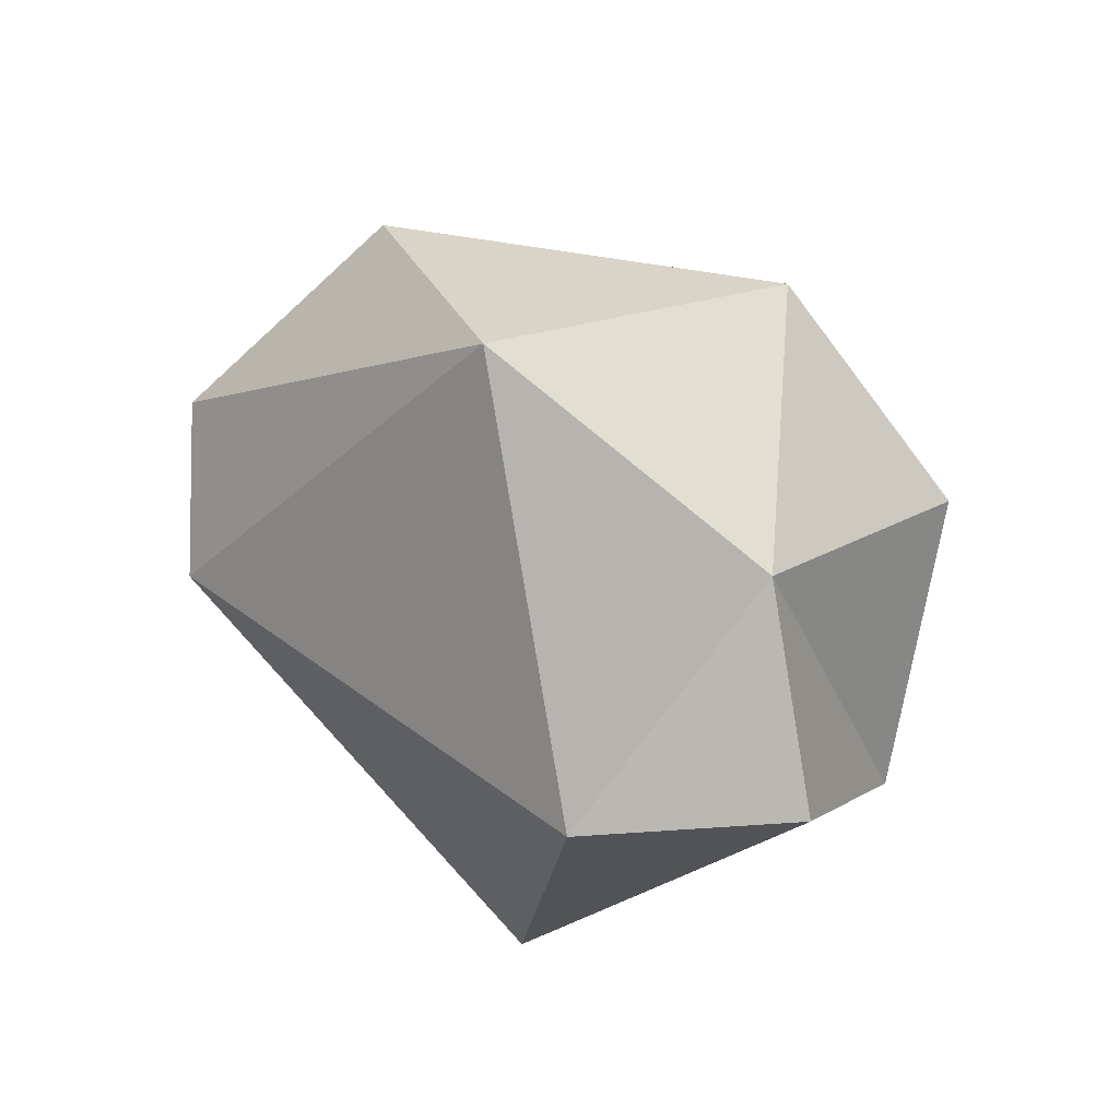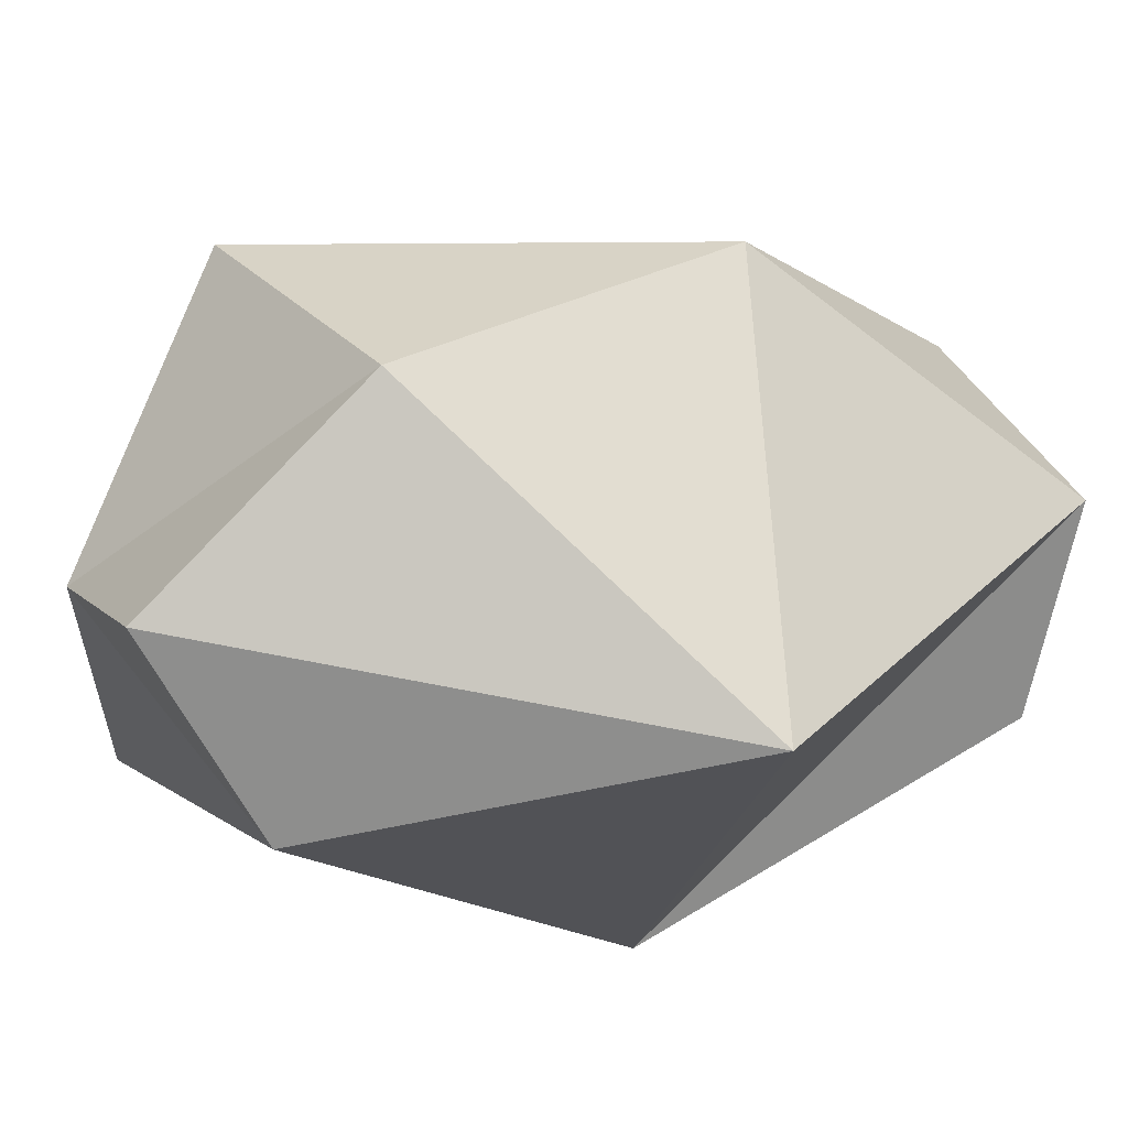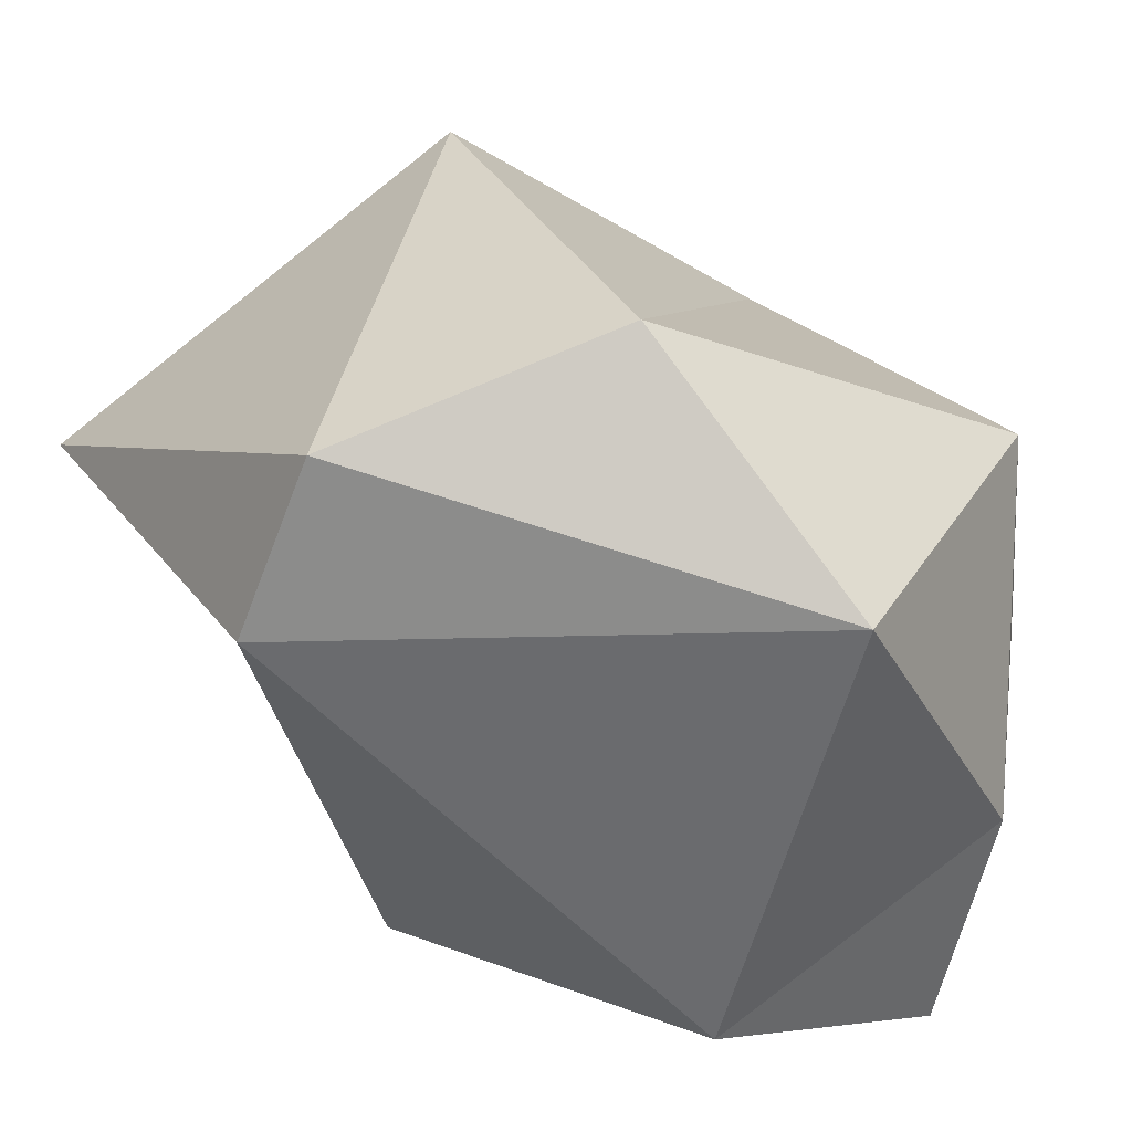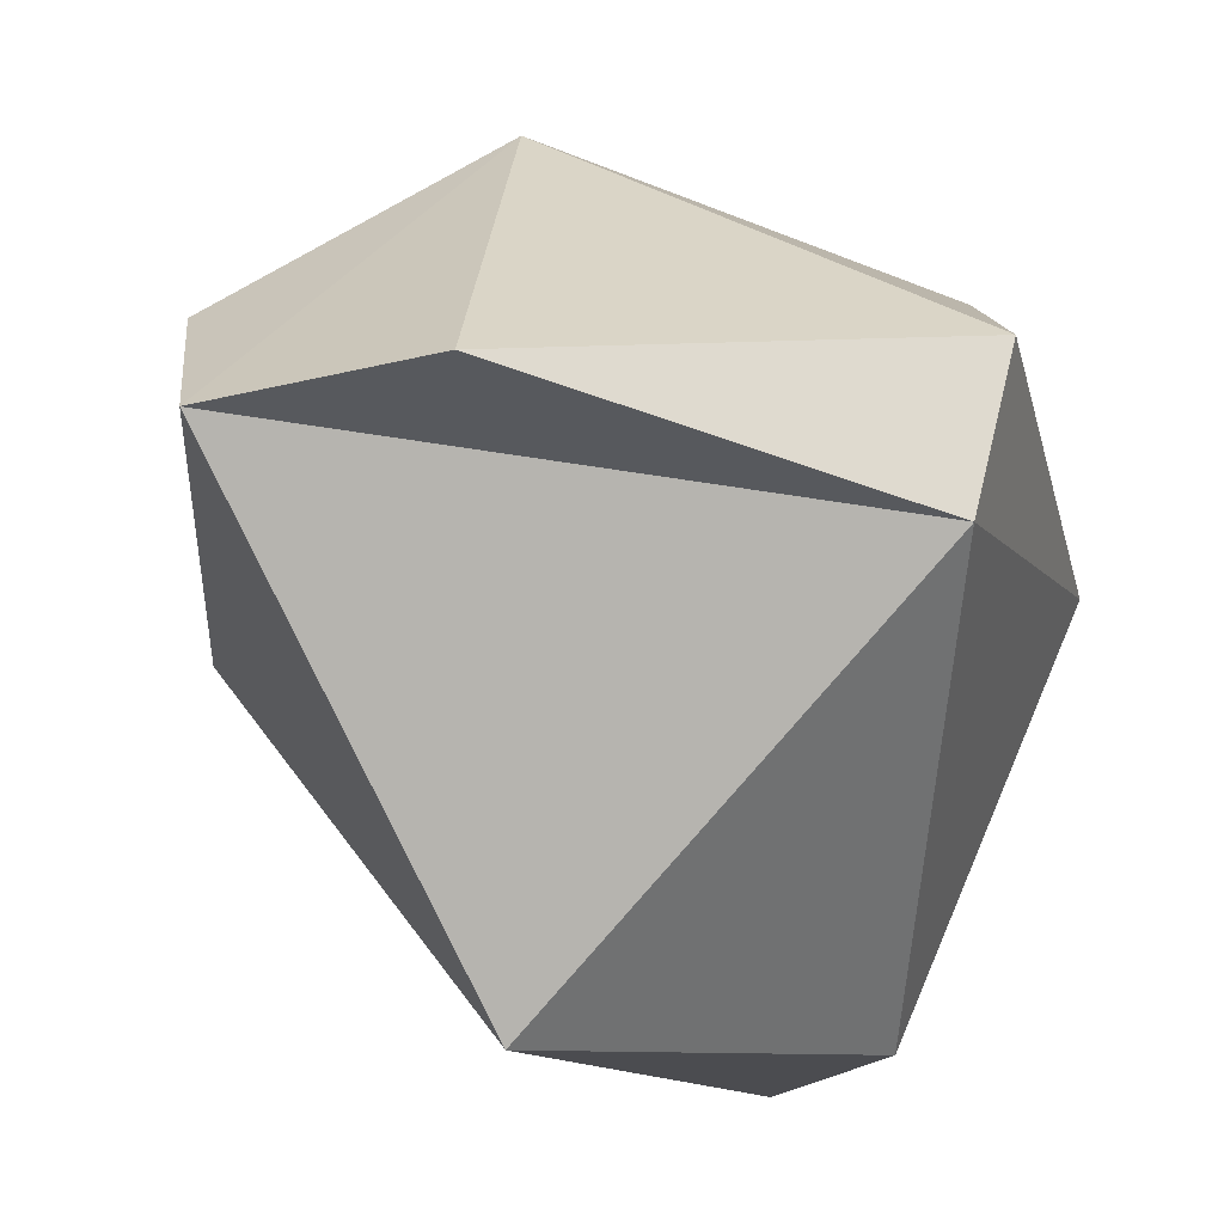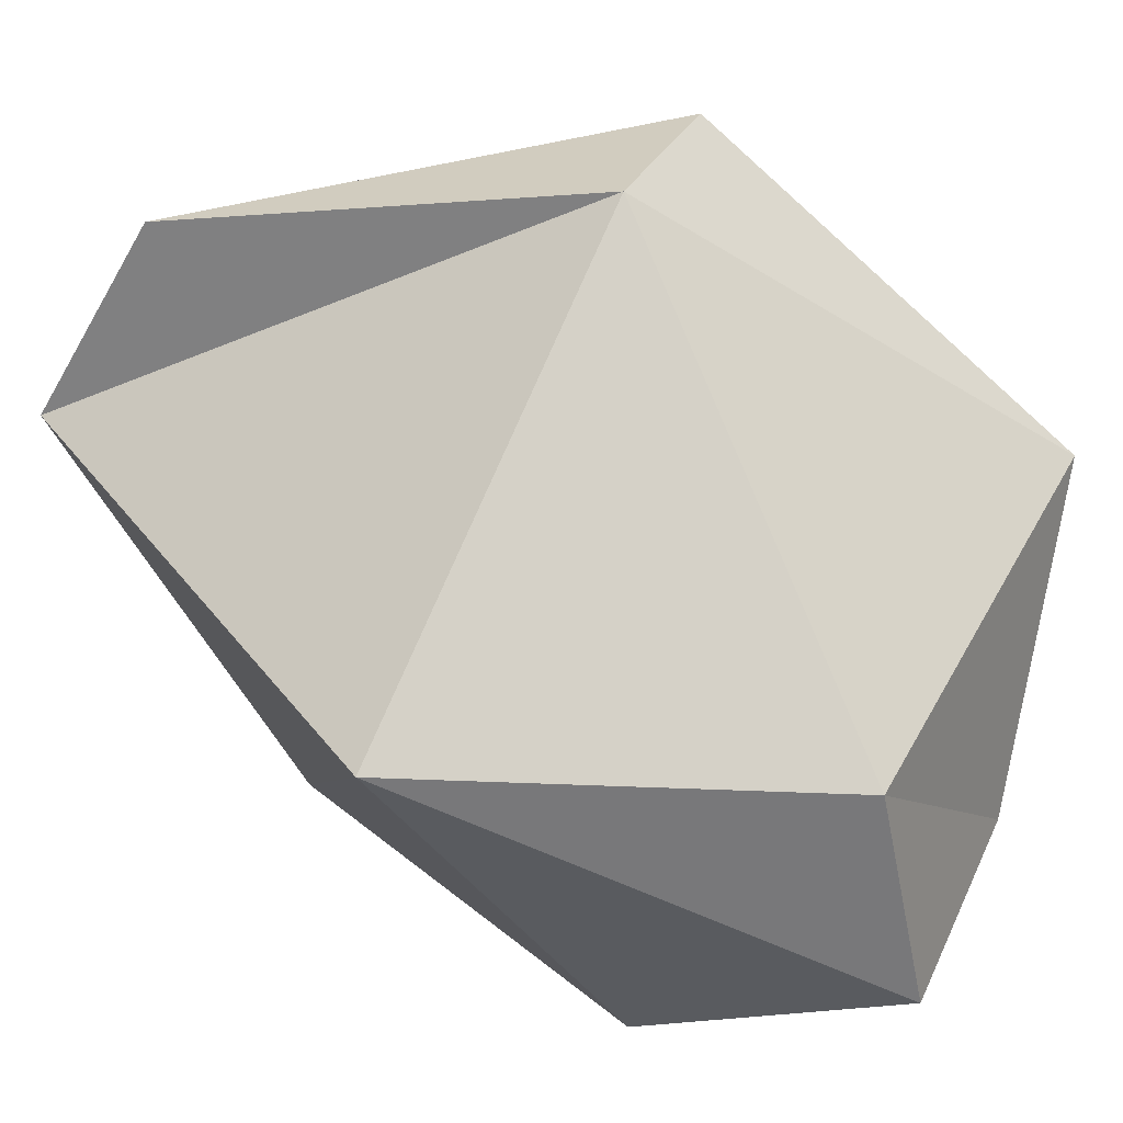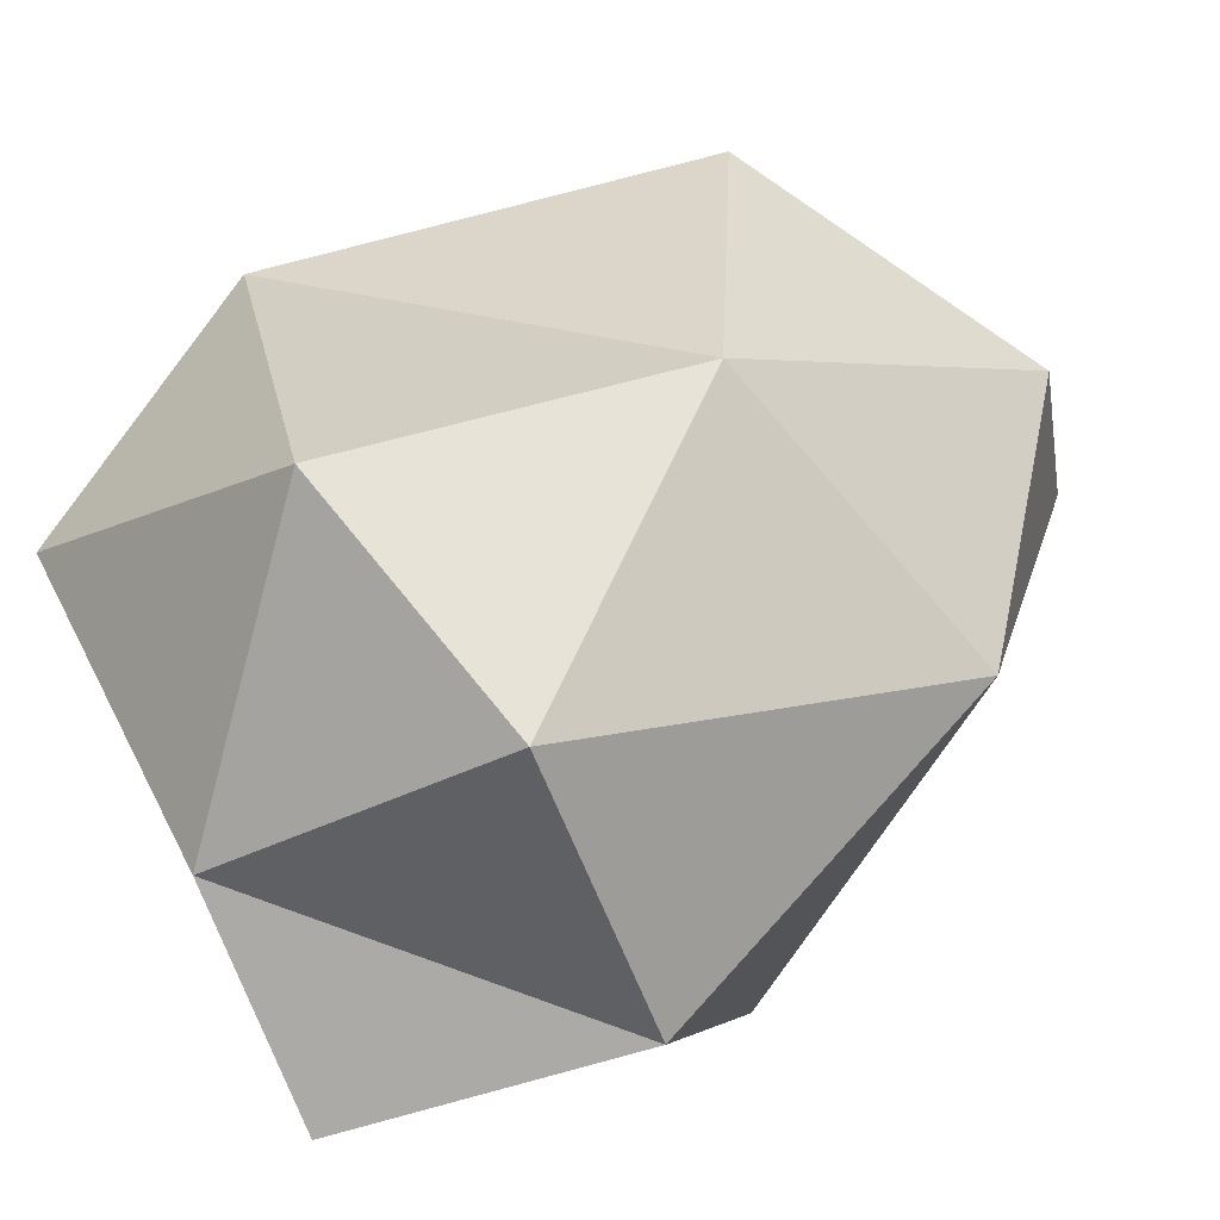
<metadata>
{"format":"obj","ext":"obj","renderer":"f3d","projection":"perspective","resolution":1024,"background":"white","views":[{"elev":71.2,"azim":-7.6,"up":"+Z"},{"elev":-71.9,"azim":109.2,"up":"+Y"},{"elev":14.6,"azim":-37.6,"up":"+Y"},{"elev":-11.7,"azim":-124.4,"up":"+Y"},{"elev":-50.7,"azim":-88.0,"up":"+Y"},{"elev":6.2,"azim":72.4,"up":"+Y"}]}
</metadata>
<code>
v 0.1902 0.0719 0.1948
v 0.1573 -0.07456 0.2258
v 0.04837 0.03101 0.2636
v 0.2567 -0.0189 0.1312
v 0.05827 -0.1615 0.1682
v 0.01198 0.1348 0.1759
v 0.184 0.106 0.03809
v 0.1613 -0.1723 0.1848
v 0.05904 0.1827 -0.00825
v -0.09006 0.08635 0.109
v 0.2141 -0.1337 0.06928
v -0.1023 0.01013 0.07671
v 0.03497 -0.1691 -0.02813
v 0.1868 -0.01144 -0.06863
v -0.07014 0.04851 -0.1166
v 0.09026 0.0963 -0.1328
v 0.01959 0.04115 -0.1707
f 1 3 2
f 3 1 6
f 2 3 5
f 3 12 5
f 10 3 6
f 3 10 12
f 4 1 2
f 1 7 6
f 7 1 4
f 8 2 5
f 4 2 11
f 13 8 5
f 6 7 9
f 2 8 11
f 4 11 14
f 15 12 10
f 5 12 13
f 7 4 14
f 9 10 6
f 13 11 8
f 9 15 10
f 9 17 15
f 14 11 13
f 12 15 17
f 14 16 7
f 16 9 7
f 16 17 9
f 12 17 13
f 14 13 17
f 14 17 16

</code>
